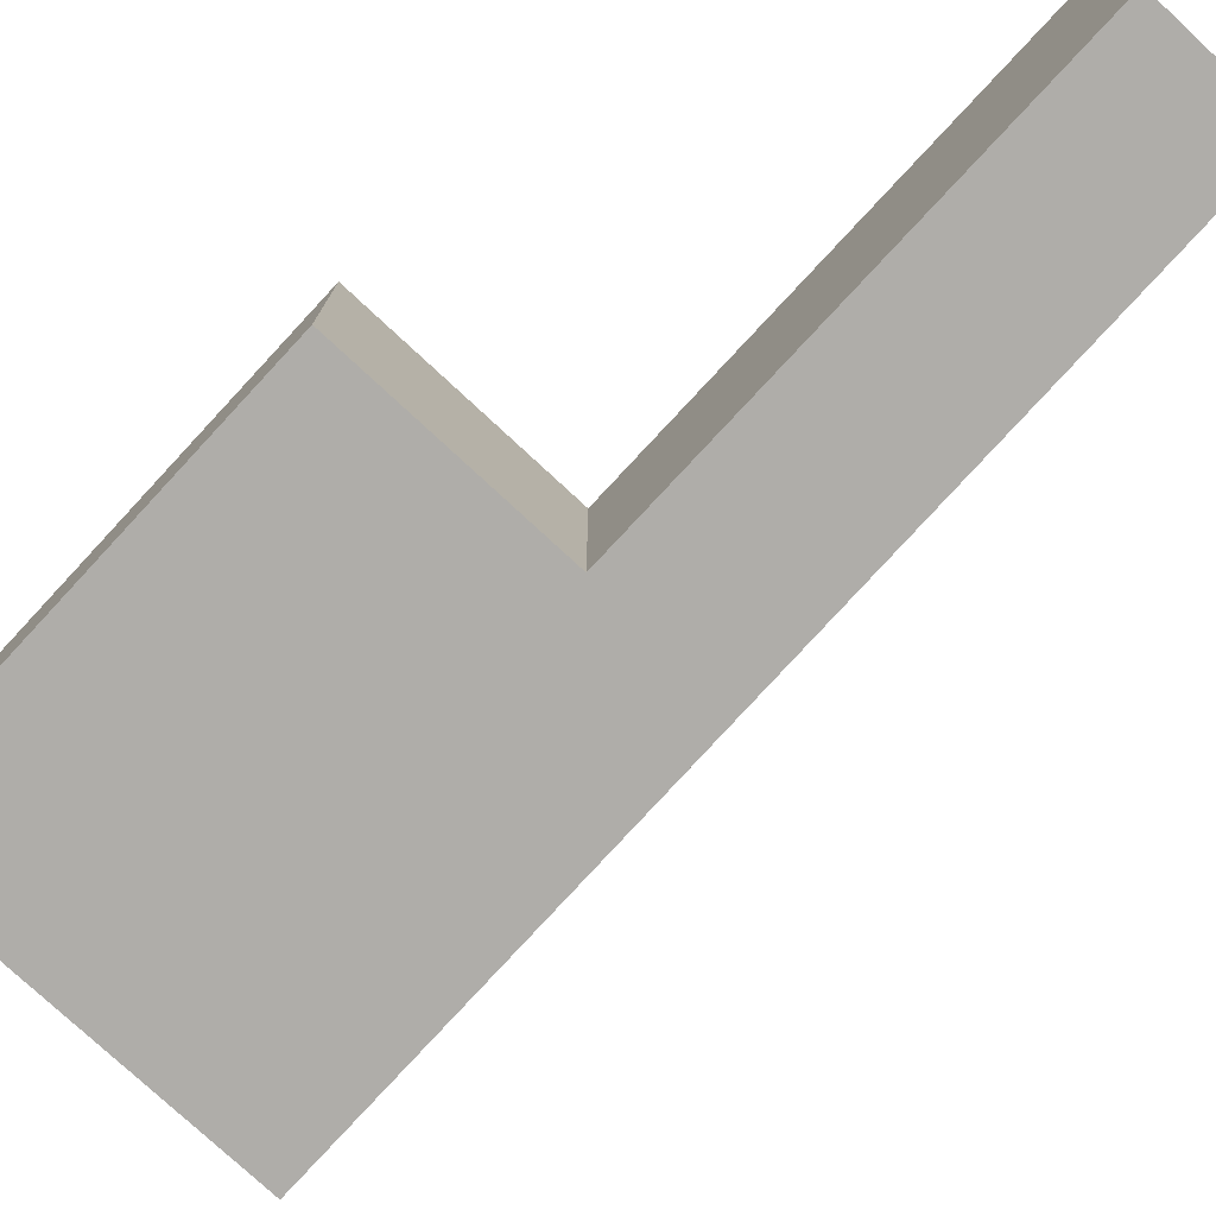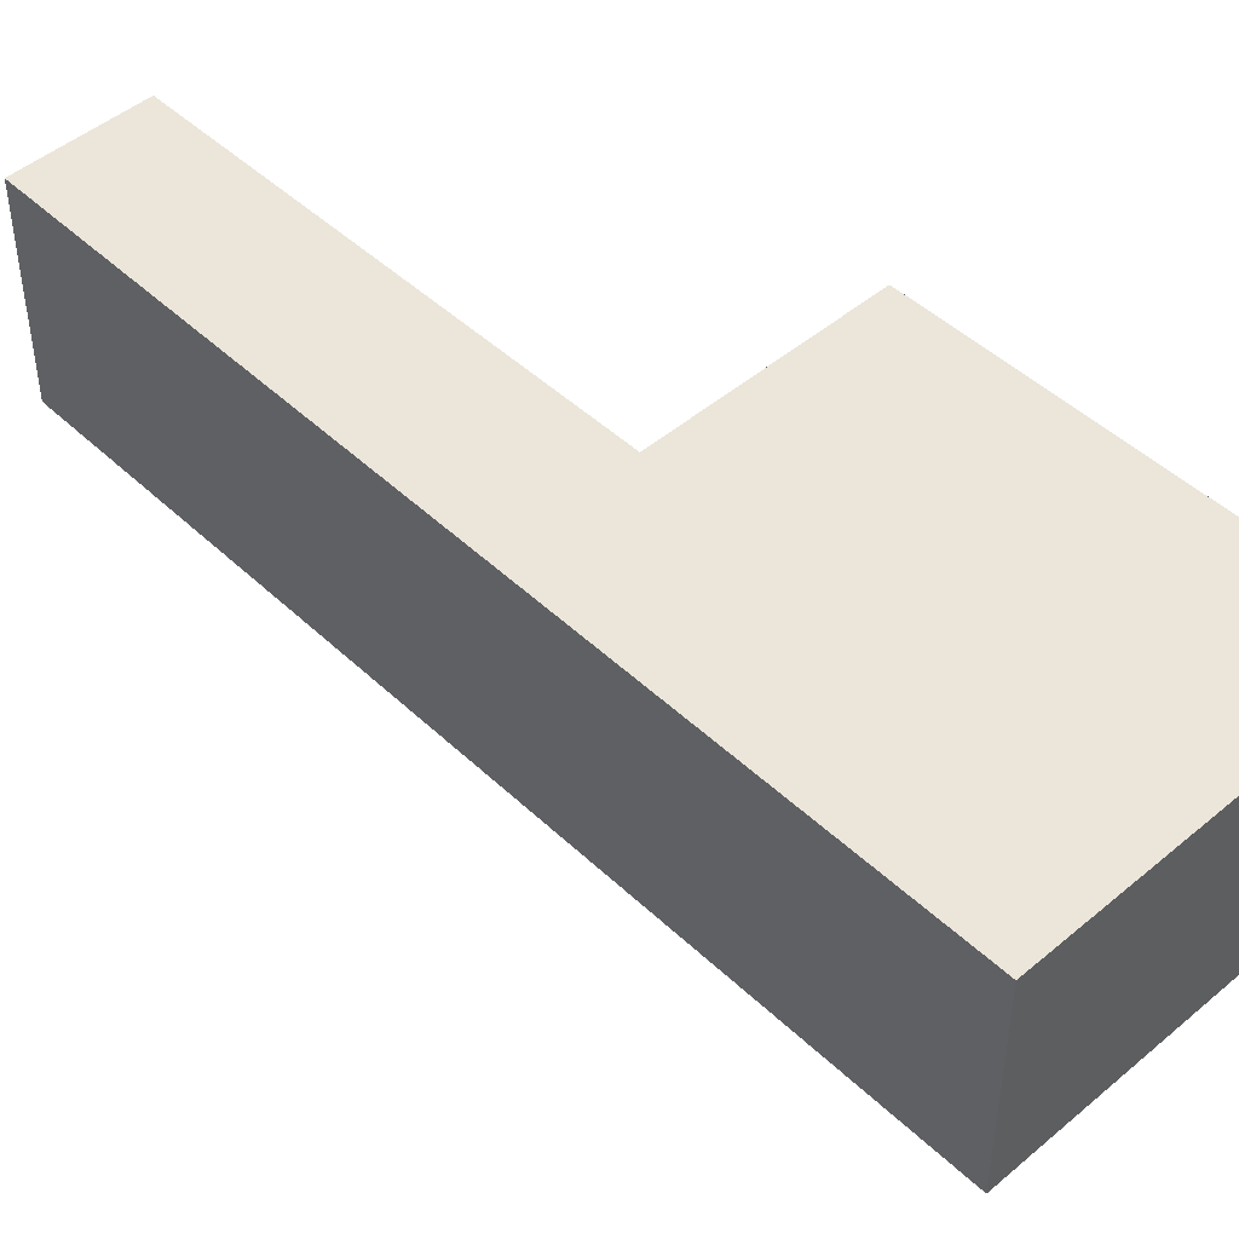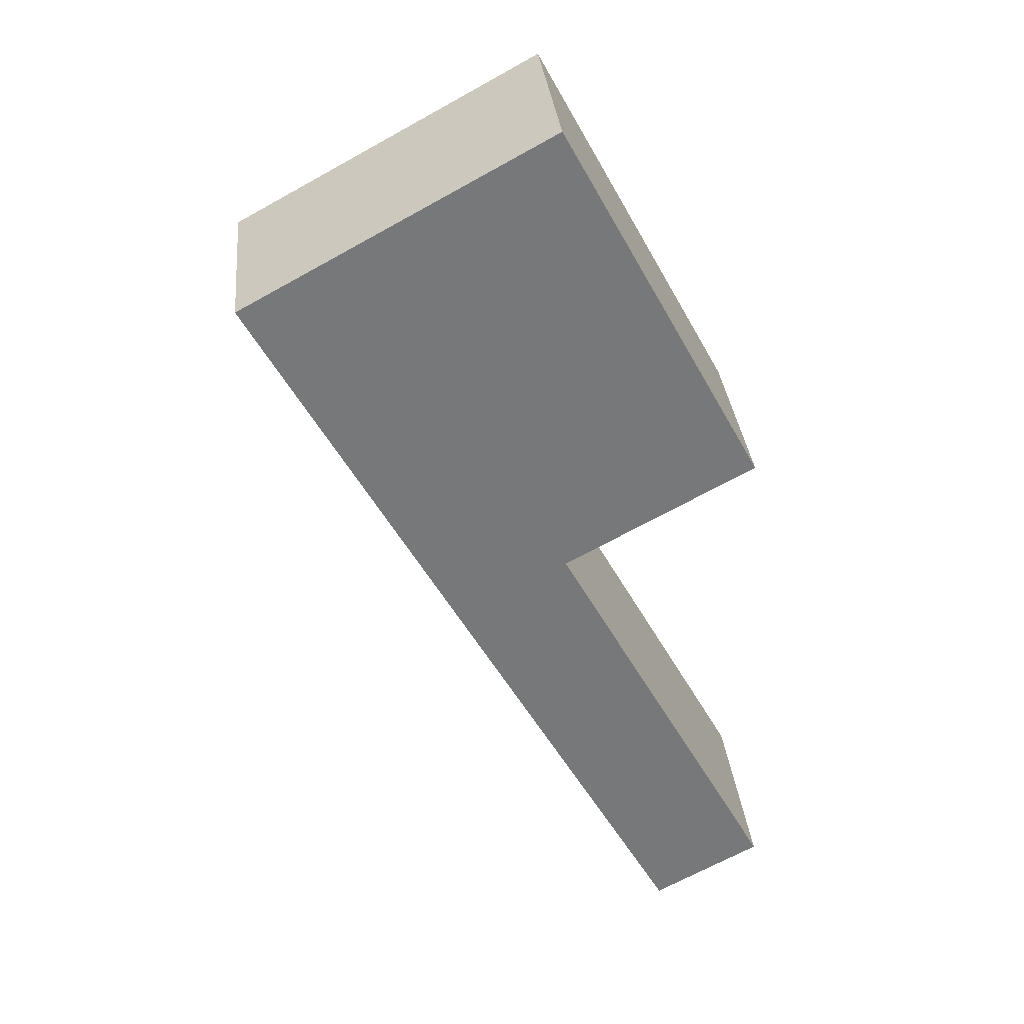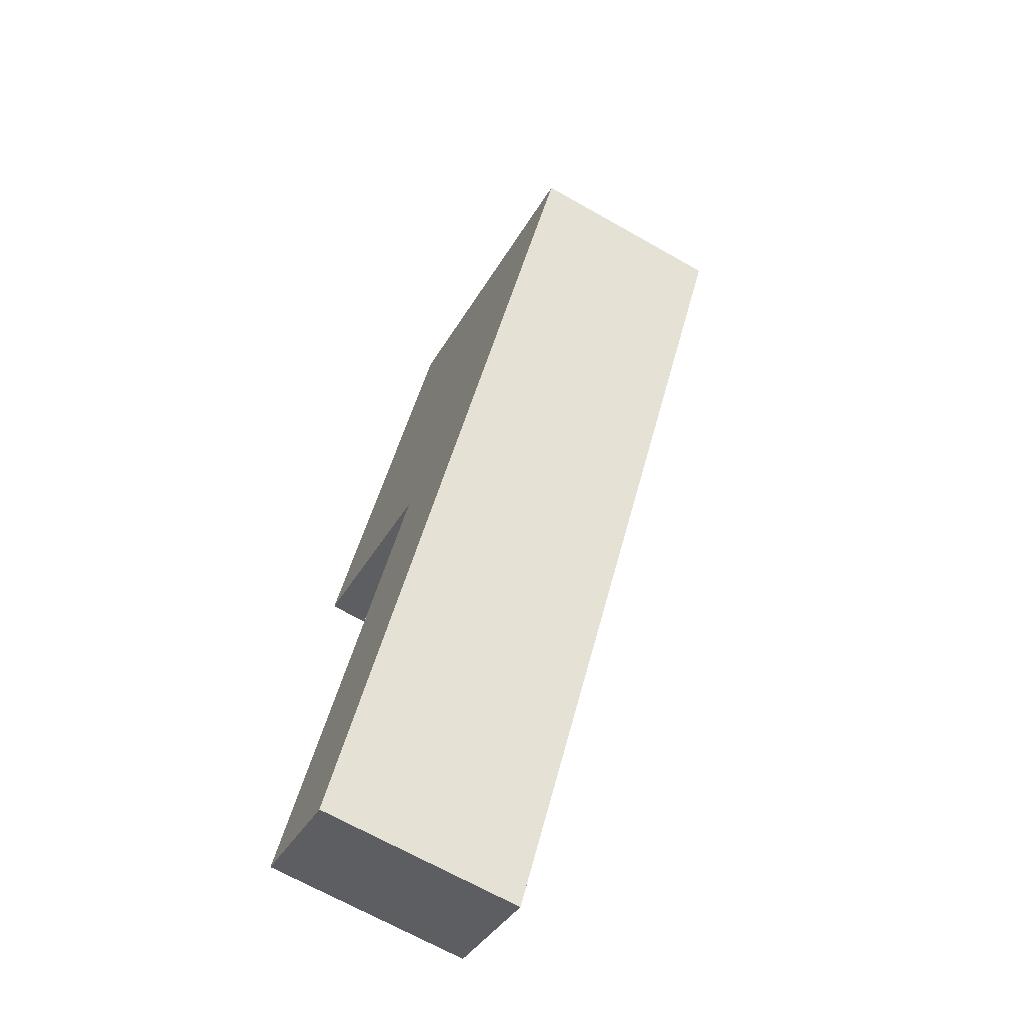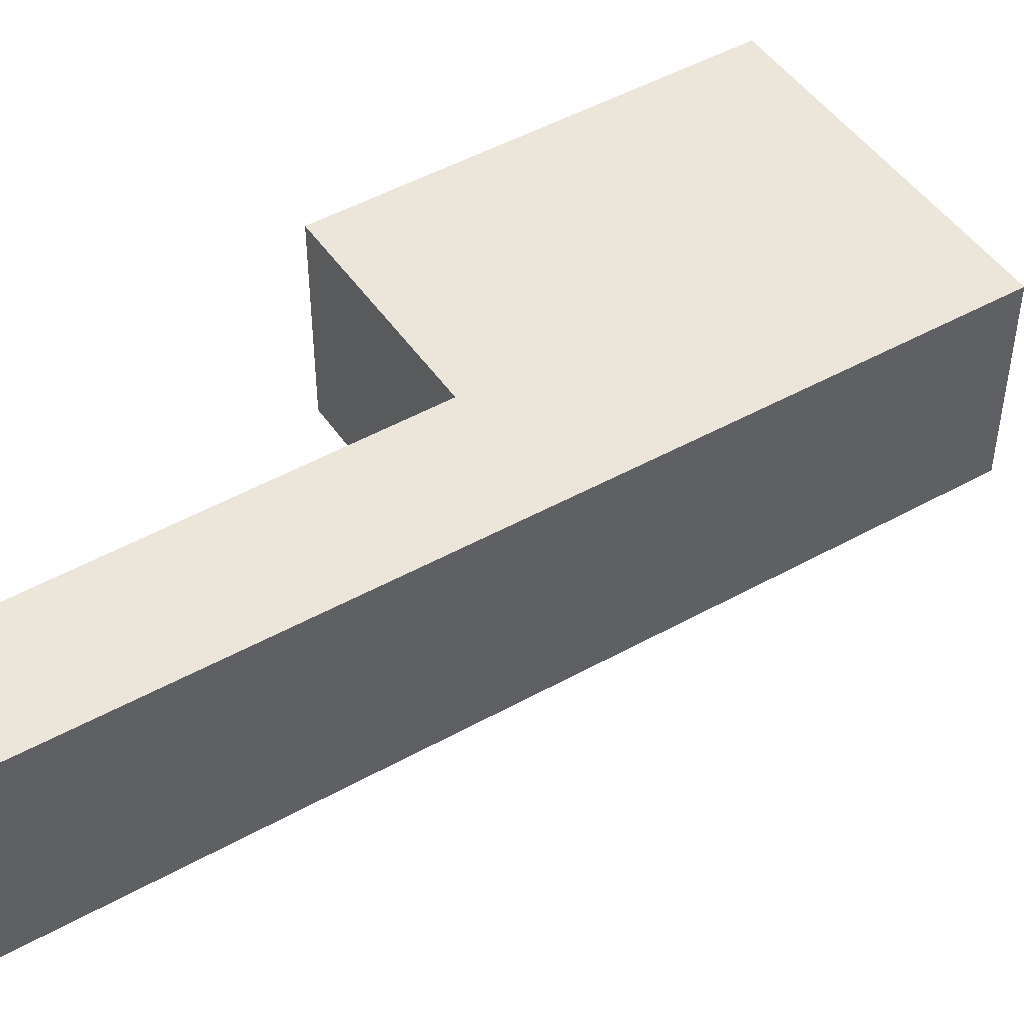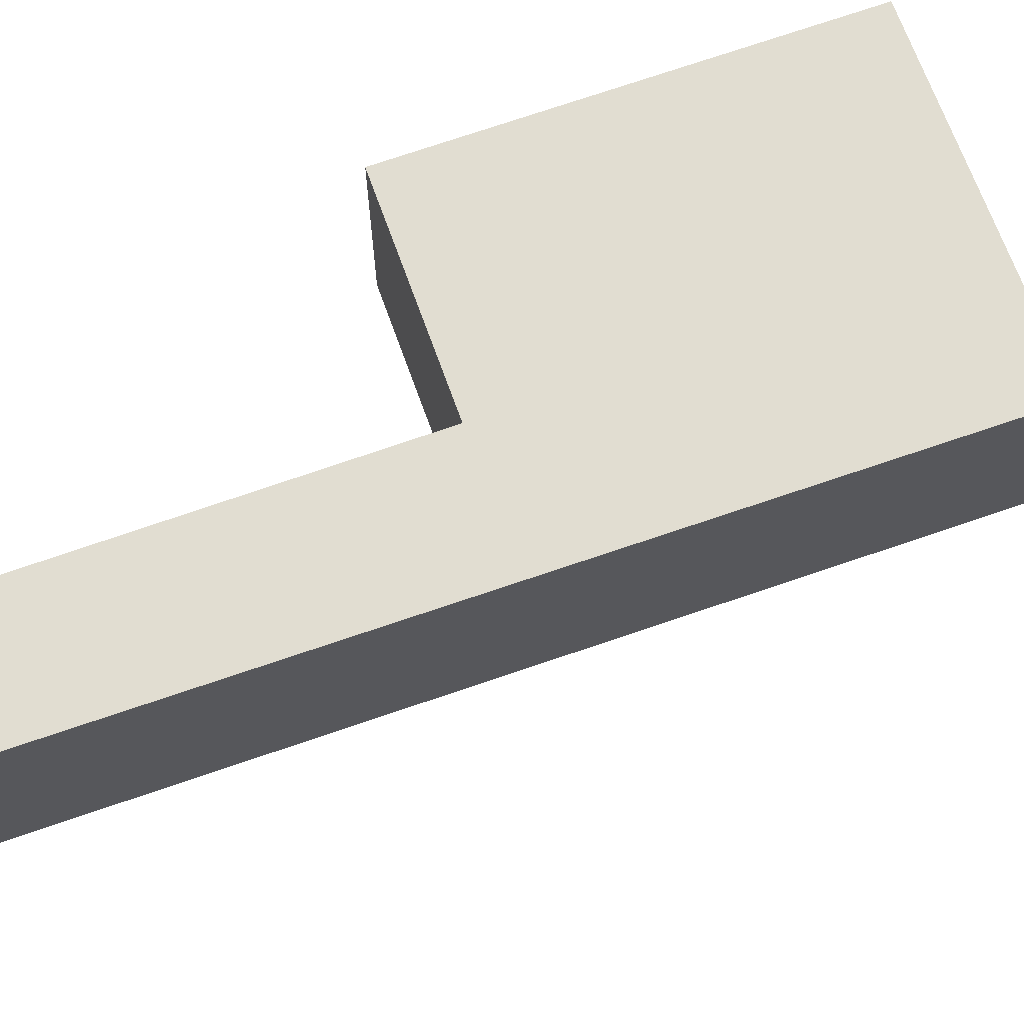
<metadata>
{"format":"obj","ext":"obj","renderer":"f3d","projection":"perspective","resolution":1024,"background":"white","views":[{"elev":-77.4,"azim":108.5,"up":"+Y"},{"elev":47.3,"azim":-72.3,"up":"+Y"},{"elev":33.0,"azim":-5.7,"up":"+Z"},{"elev":-68.5,"azim":-119.5,"up":"+Z"},{"elev":47.6,"azim":-151.2,"up":"+Y"},{"elev":68.8,"azim":-138.3,"up":"+Y"}]}
</metadata>
<code>
v  3.163 1.468 -5.675
v  0 1.468 8.989e-17
v  3.953 1.468 -5.244
v  2.311 1.468 -2.239
v  3.71 1.468 -1.474
v  2.237 1.468 1.222
v  3.71 9.026e-17 -1.474
v  2.311 1.371e-16 -2.239
v  3.953 3.211e-16 -5.244
v  3.163 3.475e-16 -5.675
v  2.237 -7.483e-17 1.222
v  0 0 0
g defaultobject
f 1 2 3
f 4 3 2
f 5 4 2
f 6 5 2
f 7 4 5
f 4 7 8
f 9 1 3
f 1 9 10
f 8 3 4
f 3 8 9
f 11 5 6
f 5 11 7
f 10 2 1
f 2 10 12
f 12 6 2
f 6 12 11
f 10 9 12
f 8 12 9
f 7 12 8
f 11 12 7

</code>
